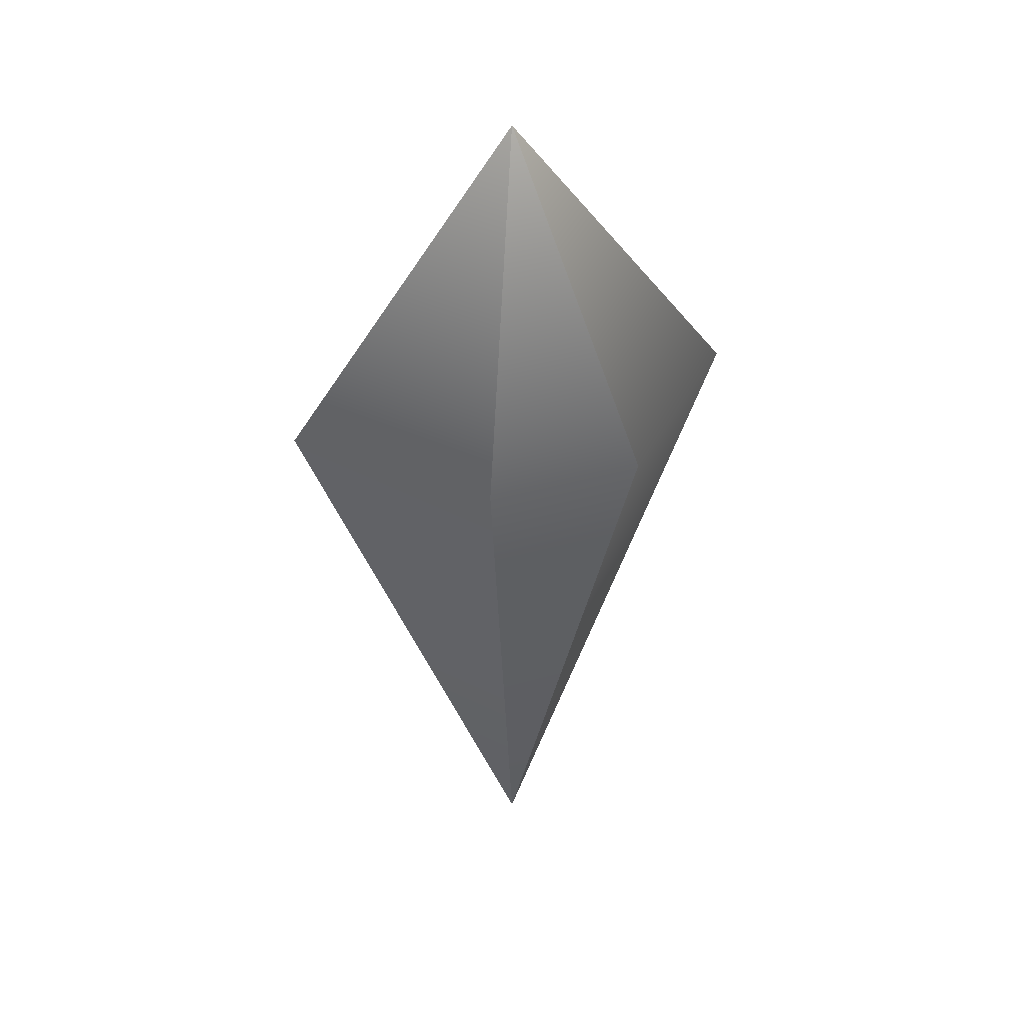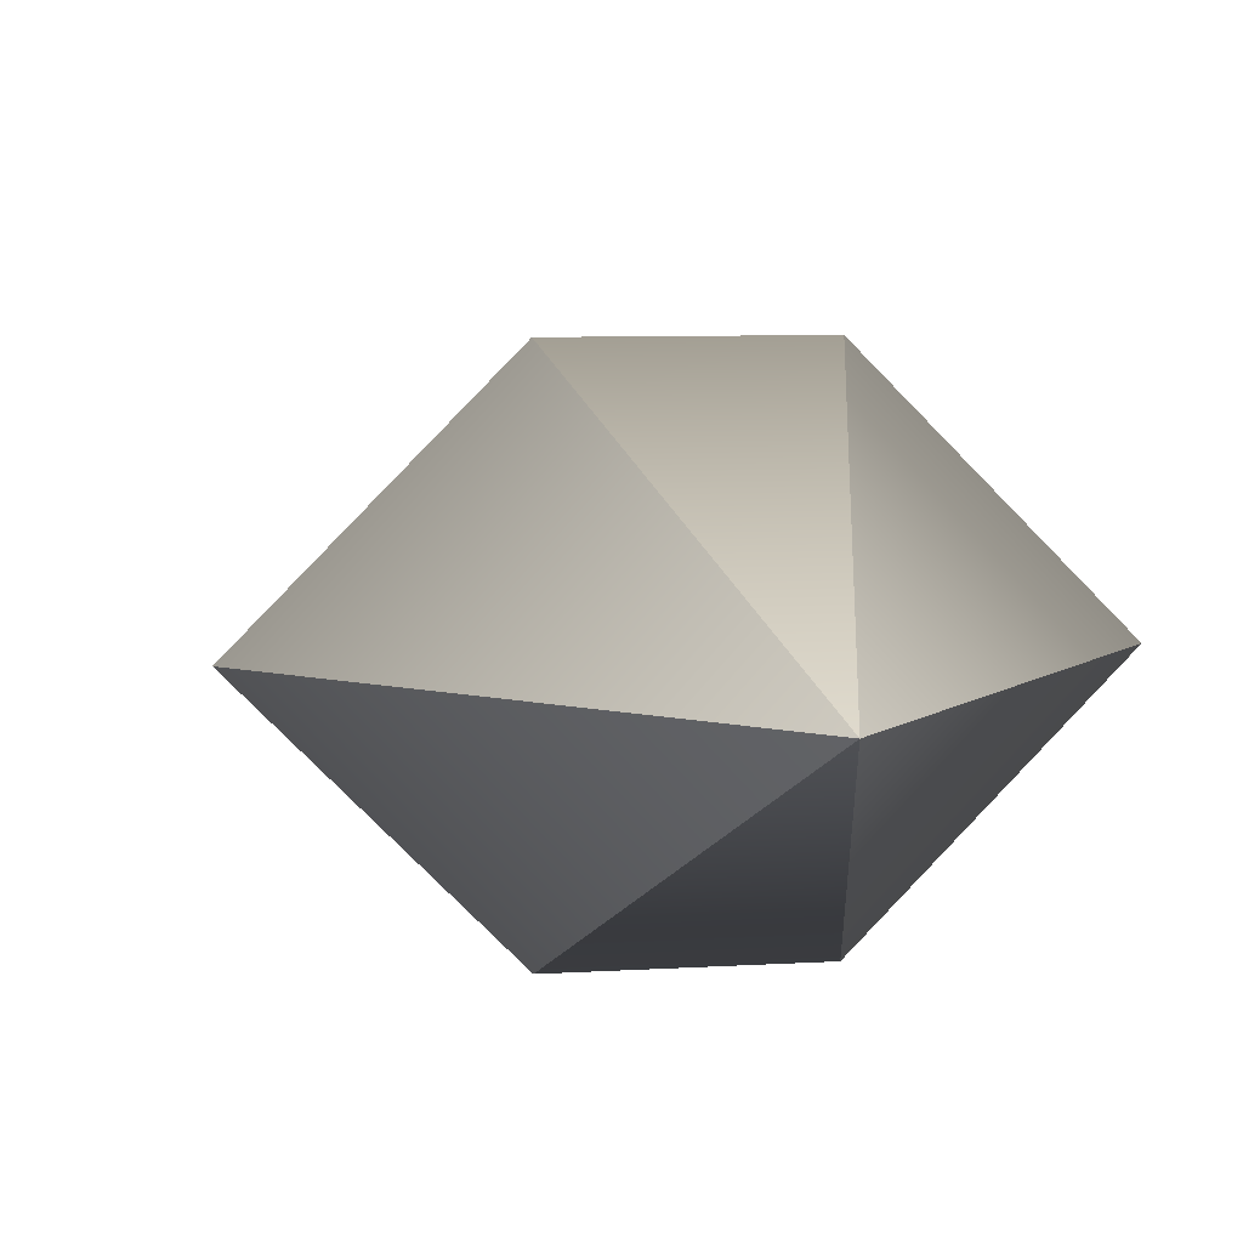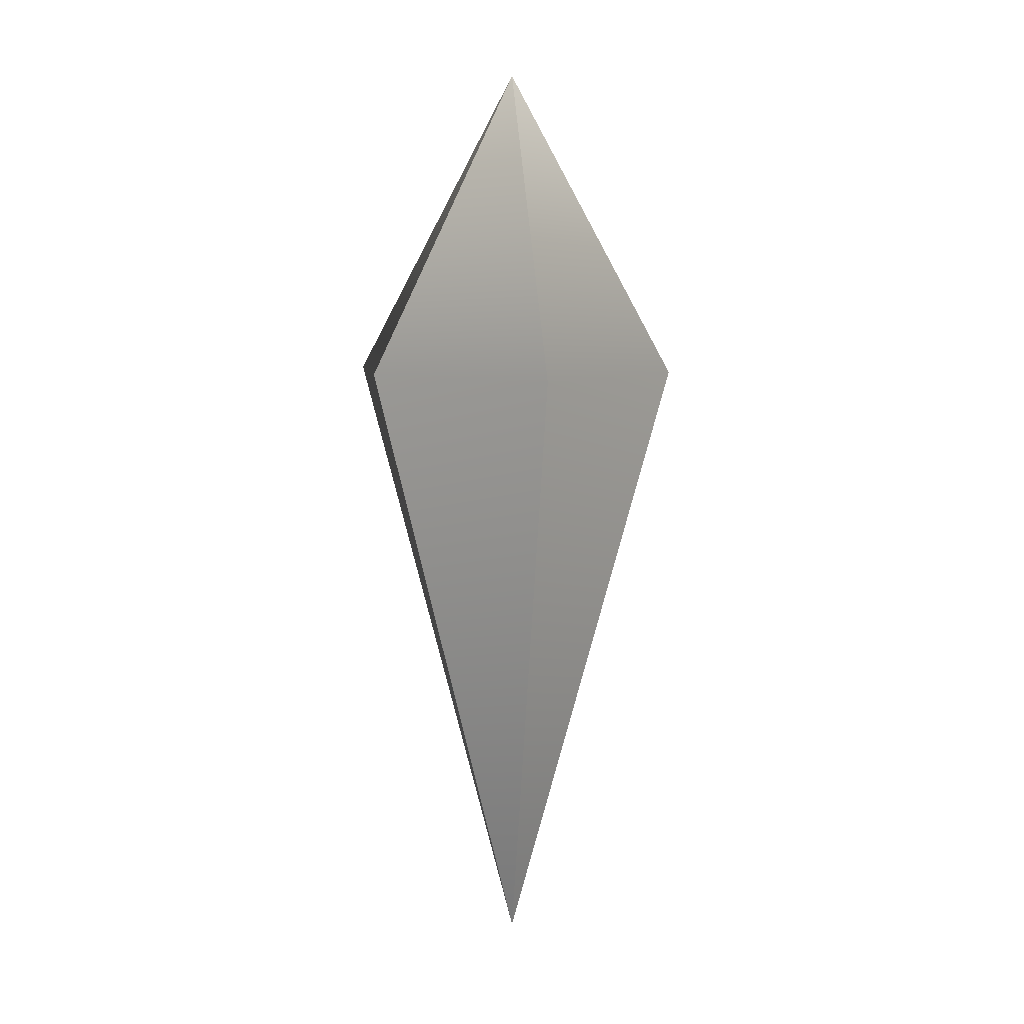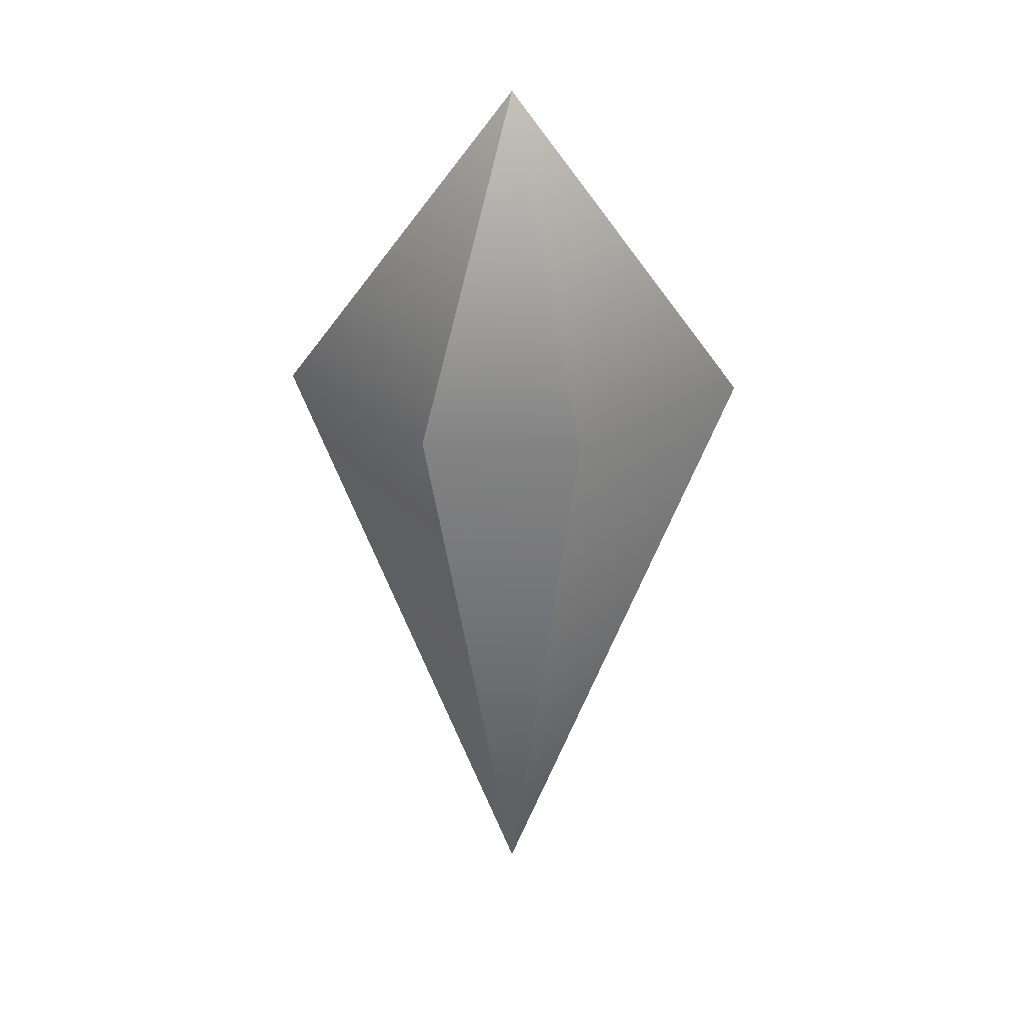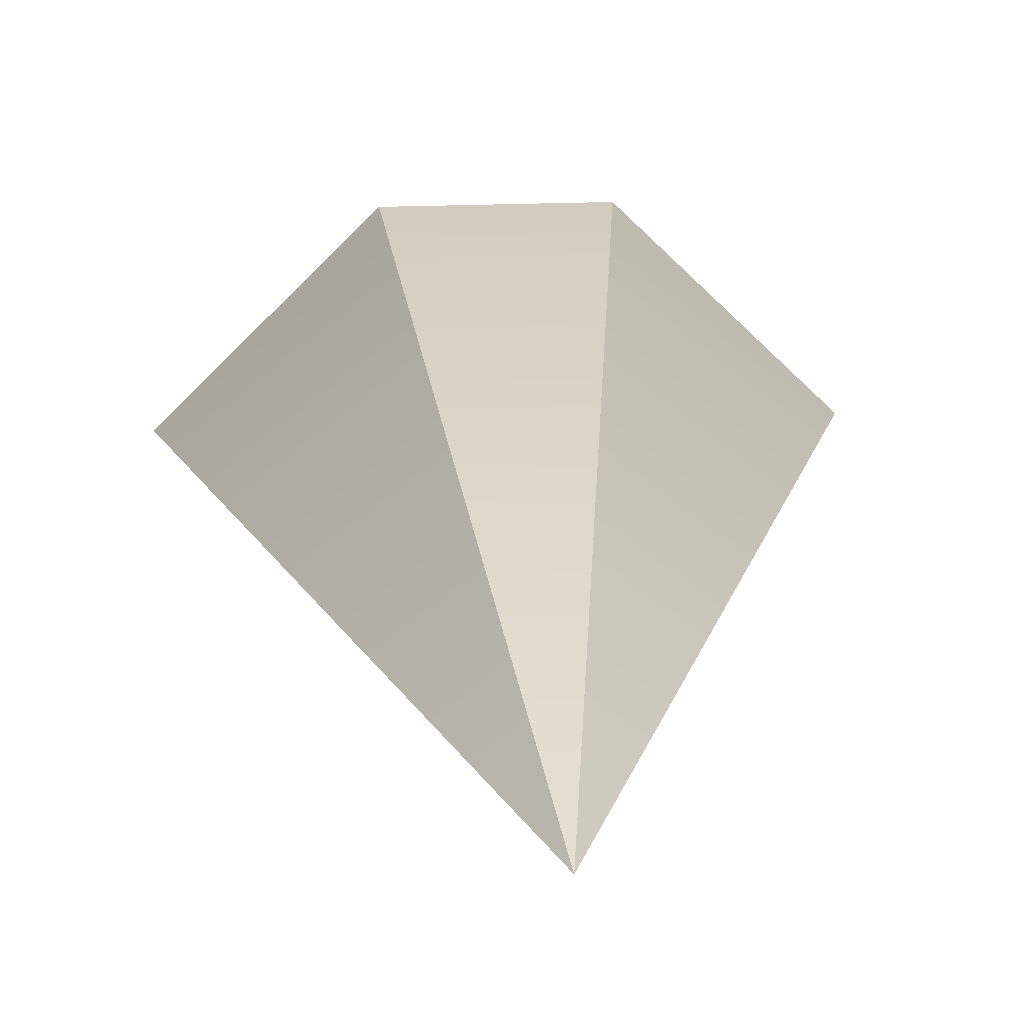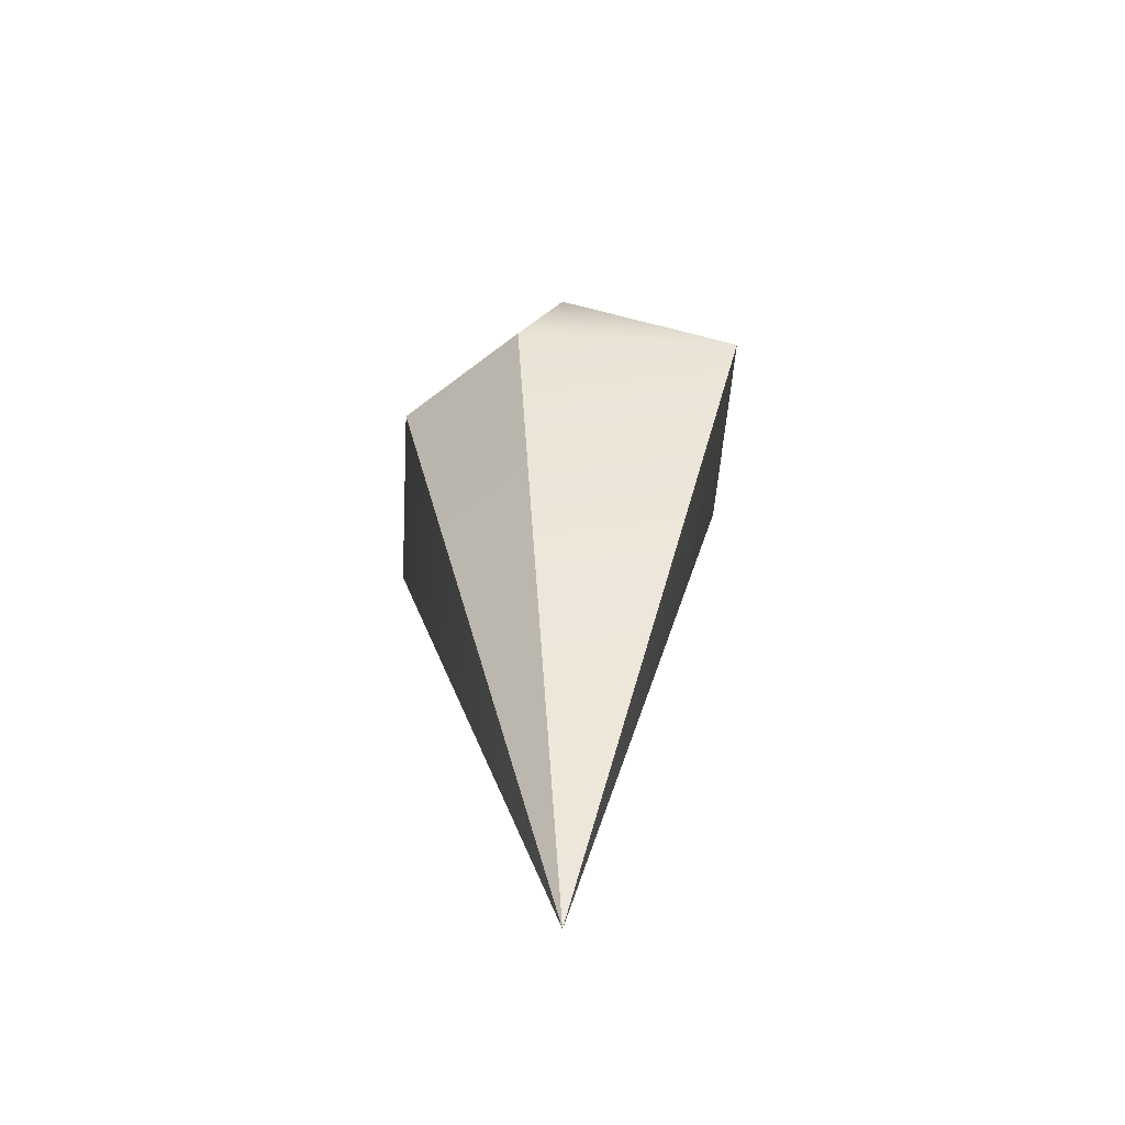
<metadata>
{"format":"obj","ext":"obj","renderer":"f3d","projection":"perspective","resolution":1024,"background":"white","views":[{"elev":38.8,"azim":-19.6,"up":"+Z"},{"elev":6.1,"azim":-12.2,"up":"+Y"},{"elev":7.3,"azim":-98.5,"up":"+Z"},{"elev":27.9,"azim":3.9,"up":"+Z"},{"elev":23.4,"azim":176.1,"up":"+Y"},{"elev":-49.5,"azim":-138.6,"up":"+Z"}]}
</metadata>
<code>
g default
v 0 0 10.16
v 7.62 0 0
v 0 0 -20.32
v -7.62 0 0
v -2.54 5.08 0
v 2.54 5.08 0
v 2.54 5.08 0
v 0 0 10.16
v 0 0 -20.32
v -2.54 5.08 0
v 0 0 10.16
v -7.62 0 0
v 0 0 -20.32
v 7.62 -0 0
v 2.54 -5.08 0
v -2.54 -5.08 0
v -2.54 -5.08 0
v 0 0 10.16
v 0 0 -20.32
v 2.54 -5.08 0
g polySurface3
f 4 5 3
f 1 2 6
f 10 7 9
f 1 6 7 8
f 6 3 9 7
f 3 5 10 9
f 5 1 8 10
f 1 5 4
f 8 7 10
f 6 2 3
f 14 15 13
f 11 12 16
f 20 17 19
f 11 16 17 18
f 16 13 19 17
f 13 15 20 19
f 15 11 18 20
f 11 15 14
f 18 17 20
f 16 12 13

</code>
